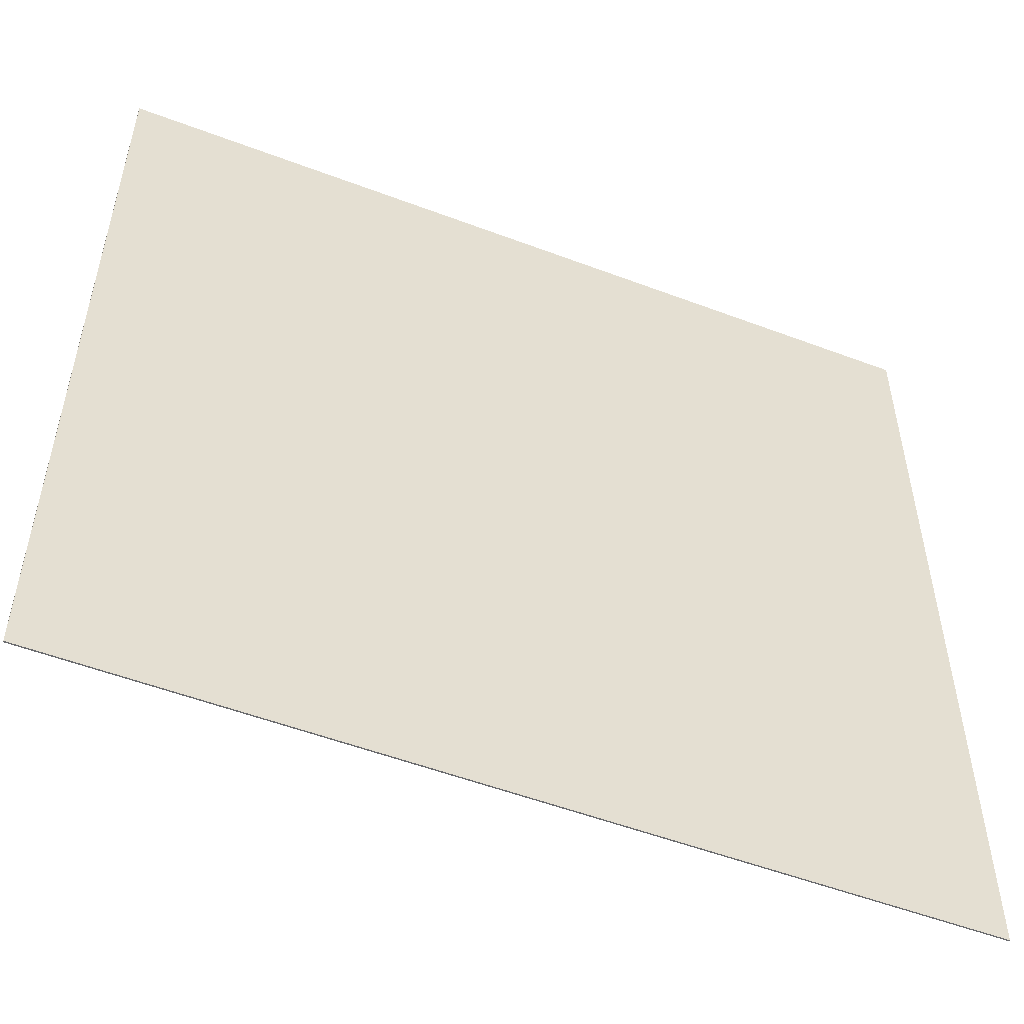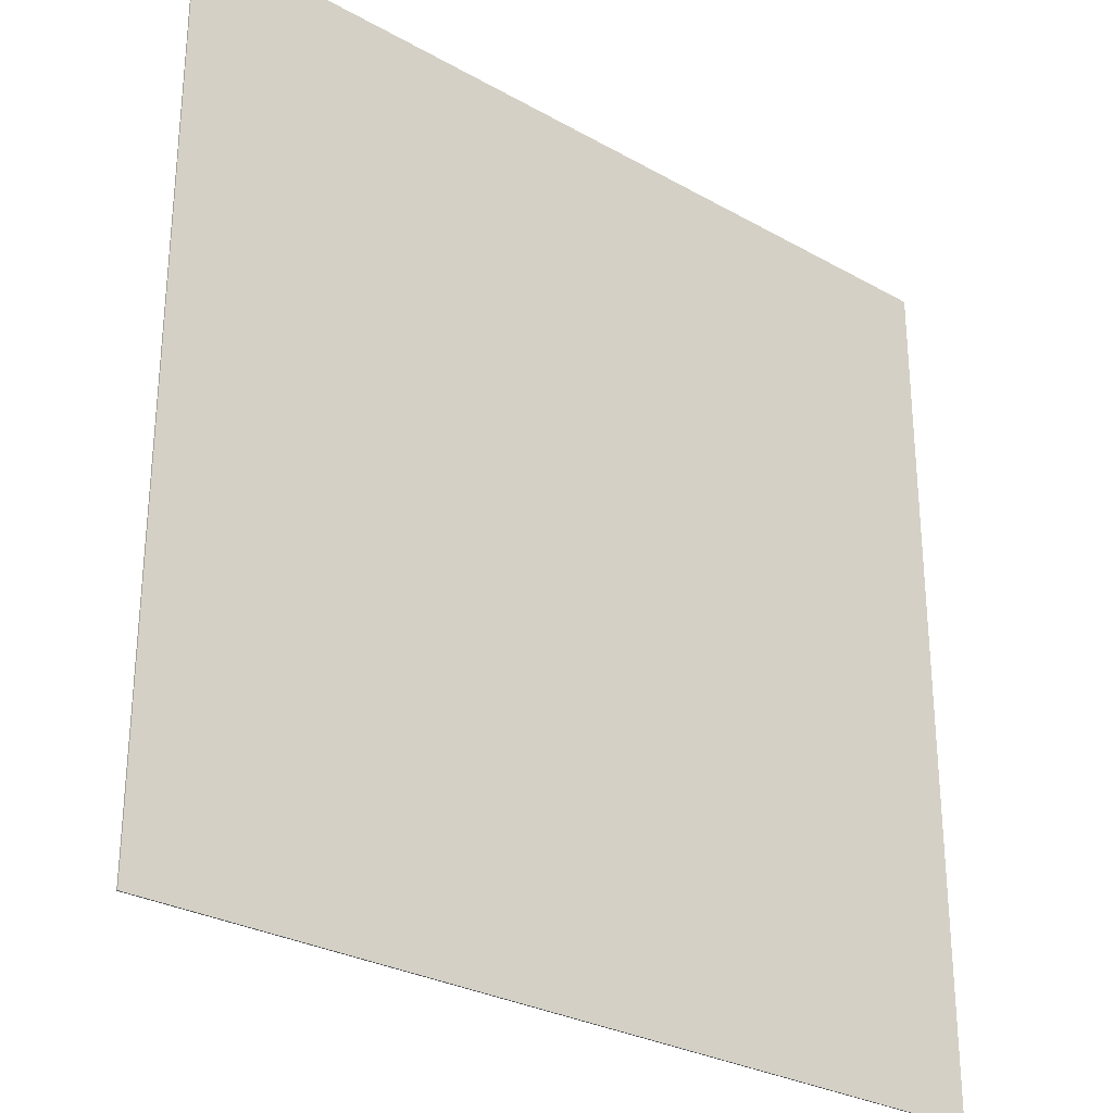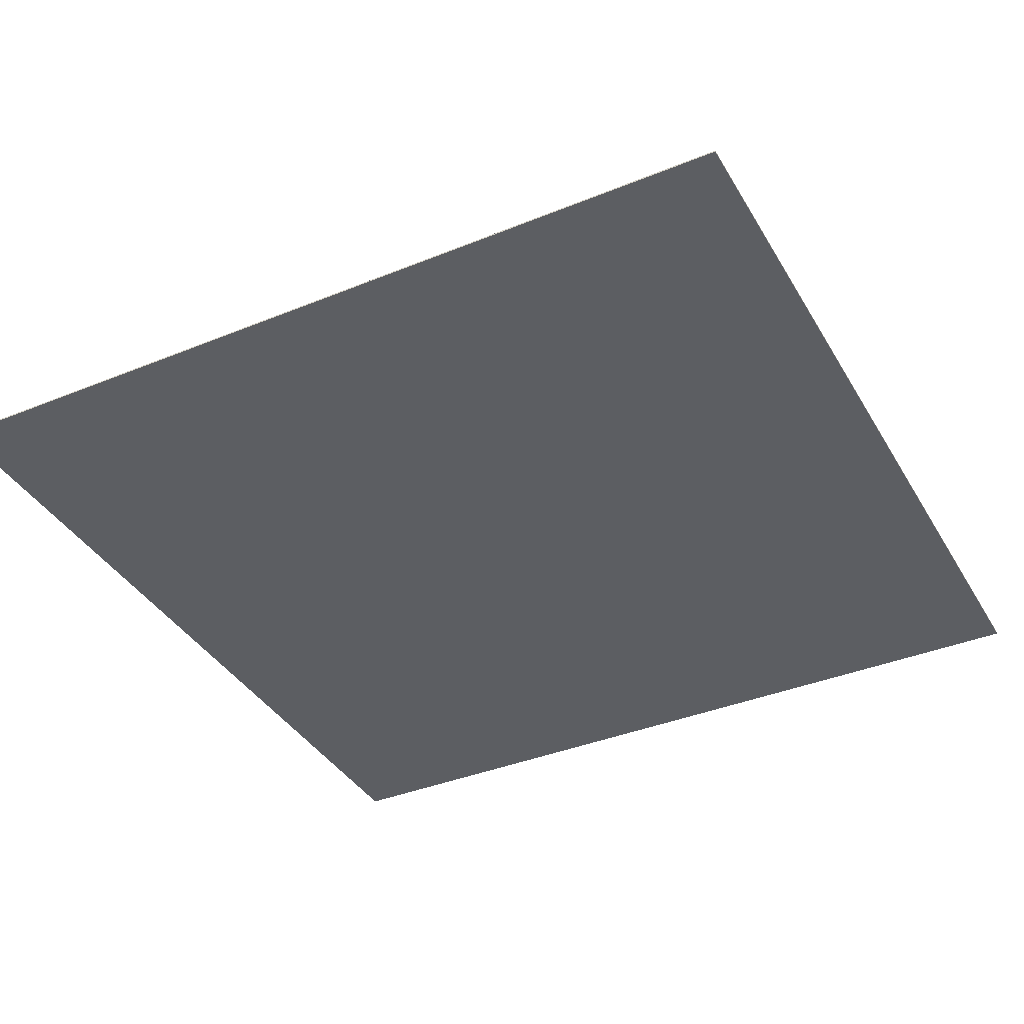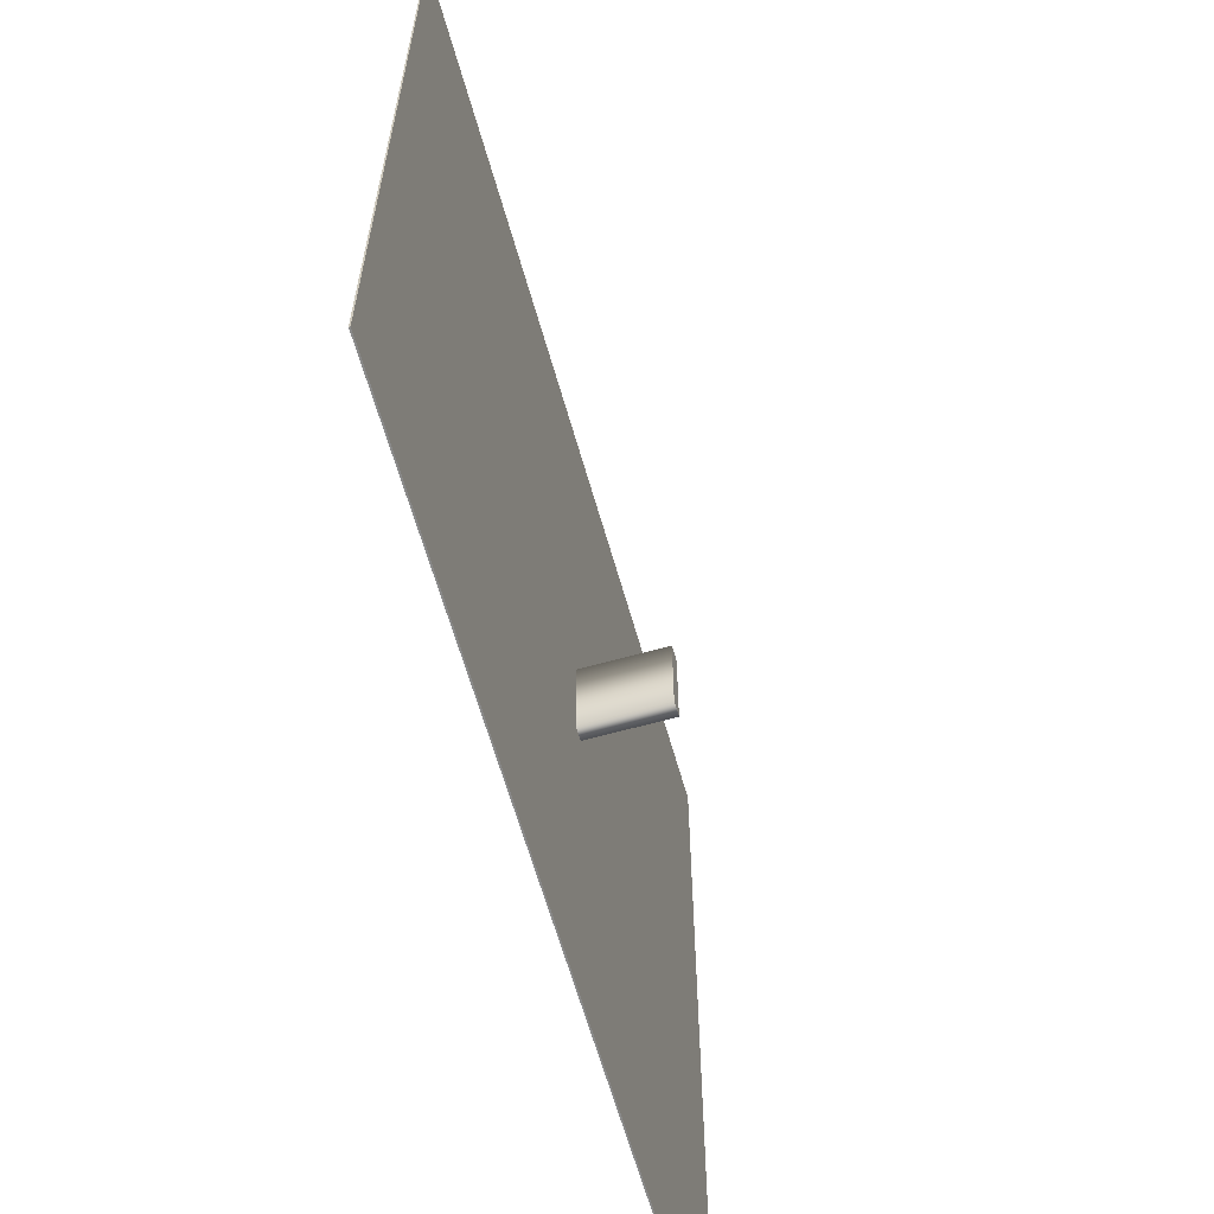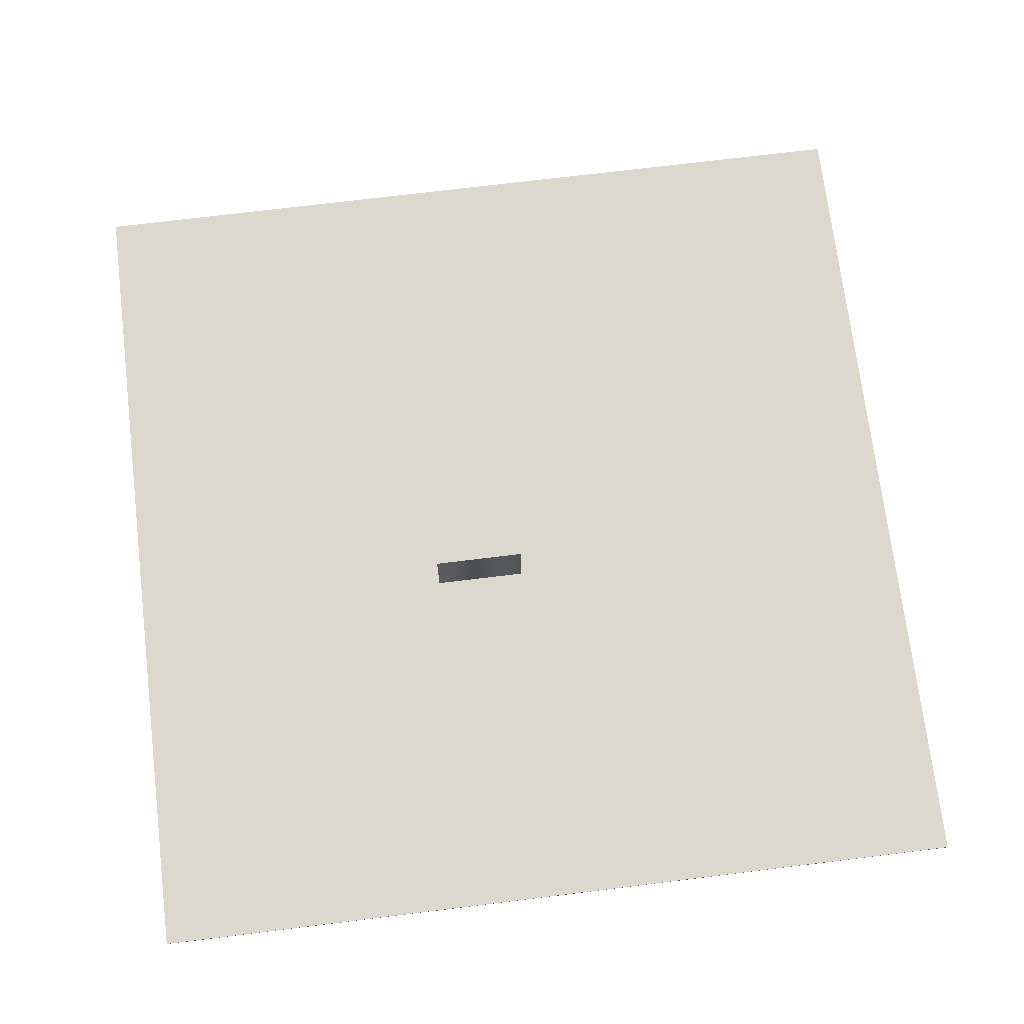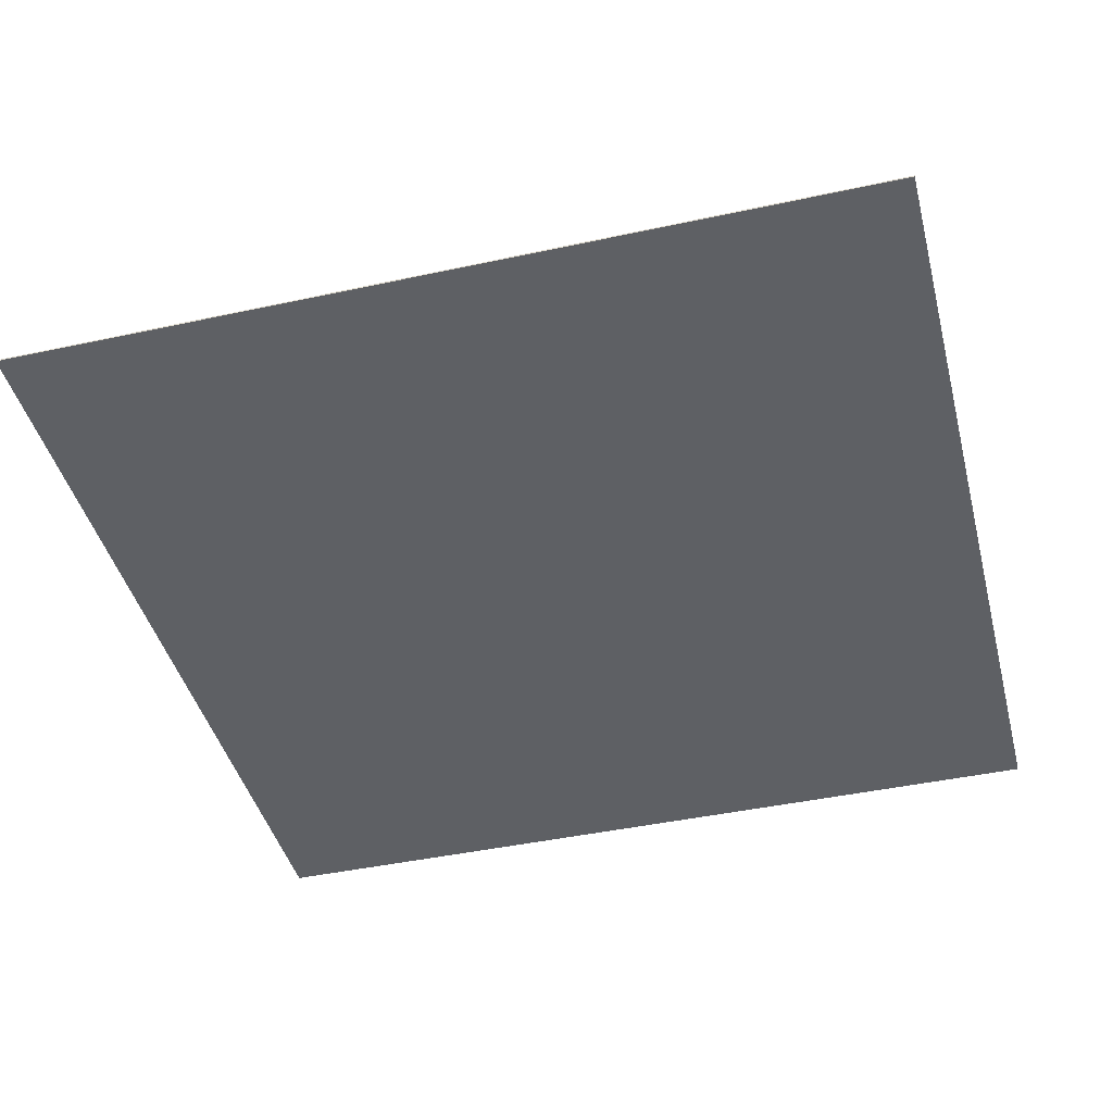
<metadata>
{"format":"obj","ext":"obj","renderer":"f3d","projection":"perspective","resolution":1024,"background":"white","views":[{"elev":-53.4,"azim":-22.0,"up":"+Z"},{"elev":-28.6,"azim":-40.2,"up":"+Z"},{"elev":-38.1,"azim":27.4,"up":"+Y"},{"elev":-63.5,"azim":105.8,"up":"+Z"},{"elev":72.3,"azim":-97.0,"up":"+Y"},{"elev":-43.1,"azim":-75.6,"up":"+Y"}]}
</metadata>
<code>
o Cube.001
v 101 -0.1604 -101
v 101 -0.1605 101
v -101 -0.1605 101
v -101 -0.1604 -101
v -11.31 0.1604 -21.41
v -14.66 0.1604 -21.41
v -14.66 0.1604 0.51
v -11.31 0.1604 0.51
v 101 0.1605 -101
v 101 0.1604 101
v -101 0.1605 -101
v -101 0.1604 101
v -11.31 18.71 -21.41
v -11.31 18.71 0.51
v -14.66 18.71 -21.41
v -14.66 18.71 0.51
f 1 2 3 4
f 6 7 16 15
f 1 9 10 2
f 2 10 12 3
f 3 12 11 4
f 9 1 4 11
f 5 8 10 9
f 6 5 9 11
f 7 6 11 12
f 8 7 12 10
f 13 15 16 14
f 8 5 13 14
f 7 8 14 16
f 5 6 15 13

</code>
